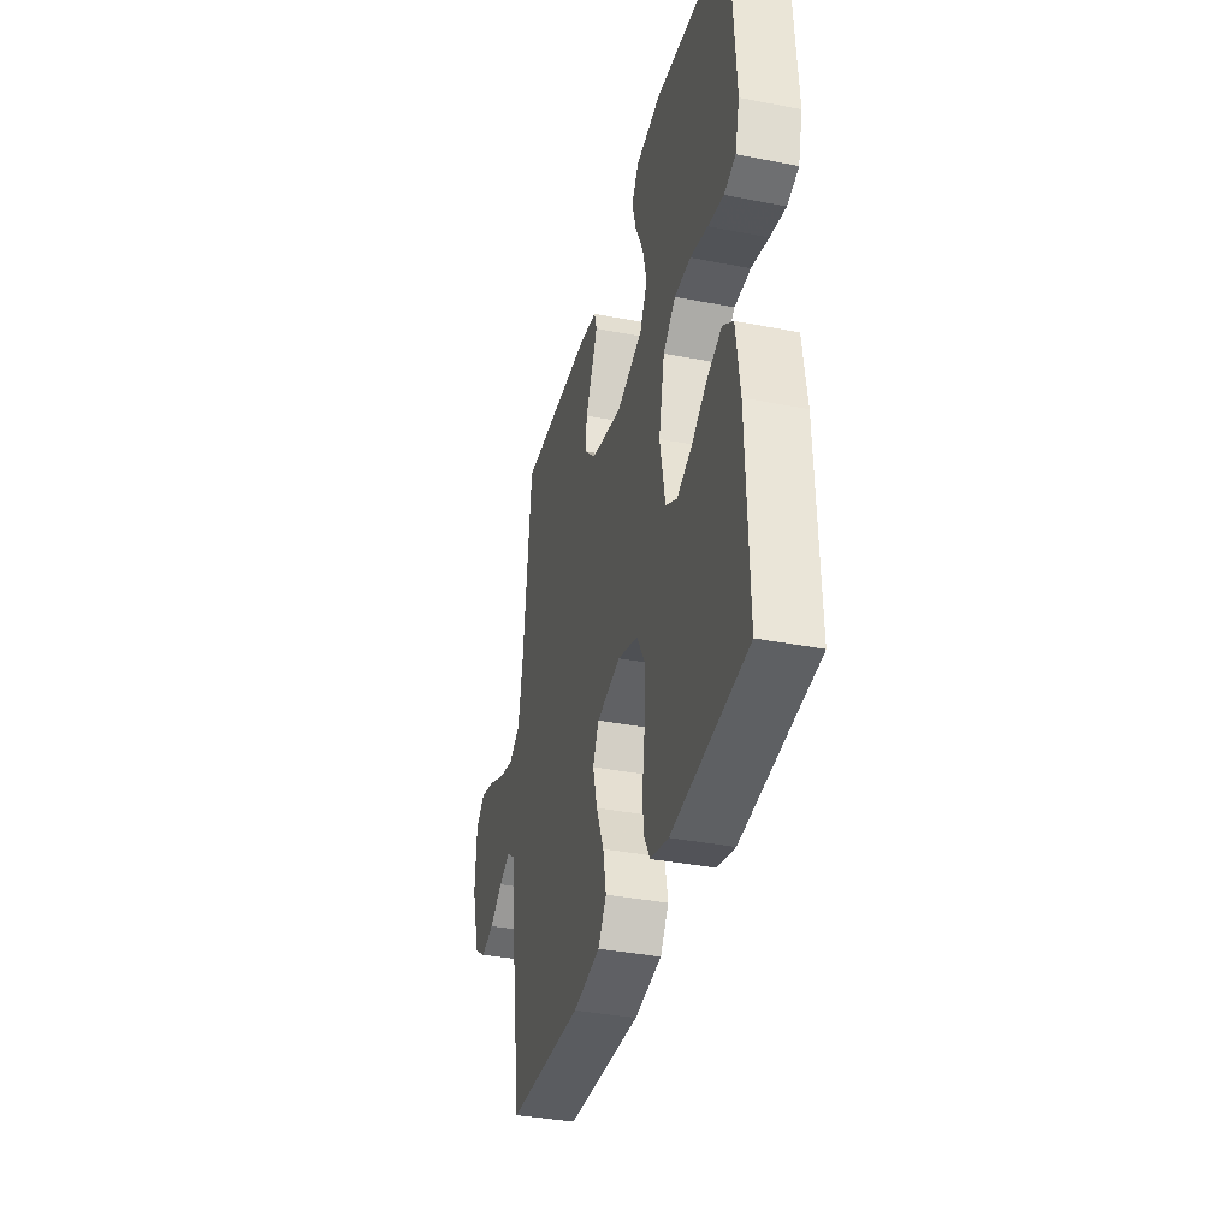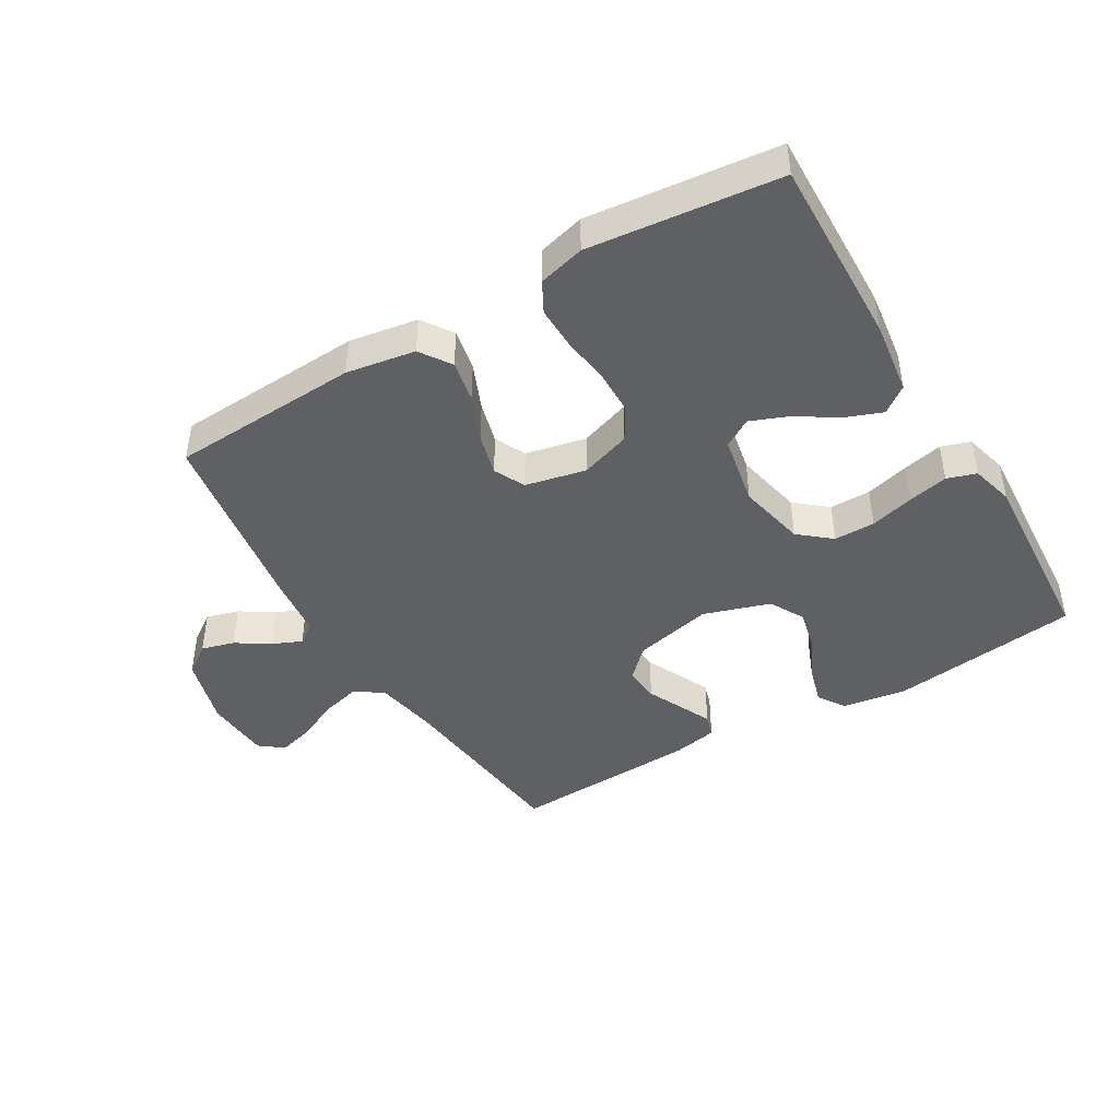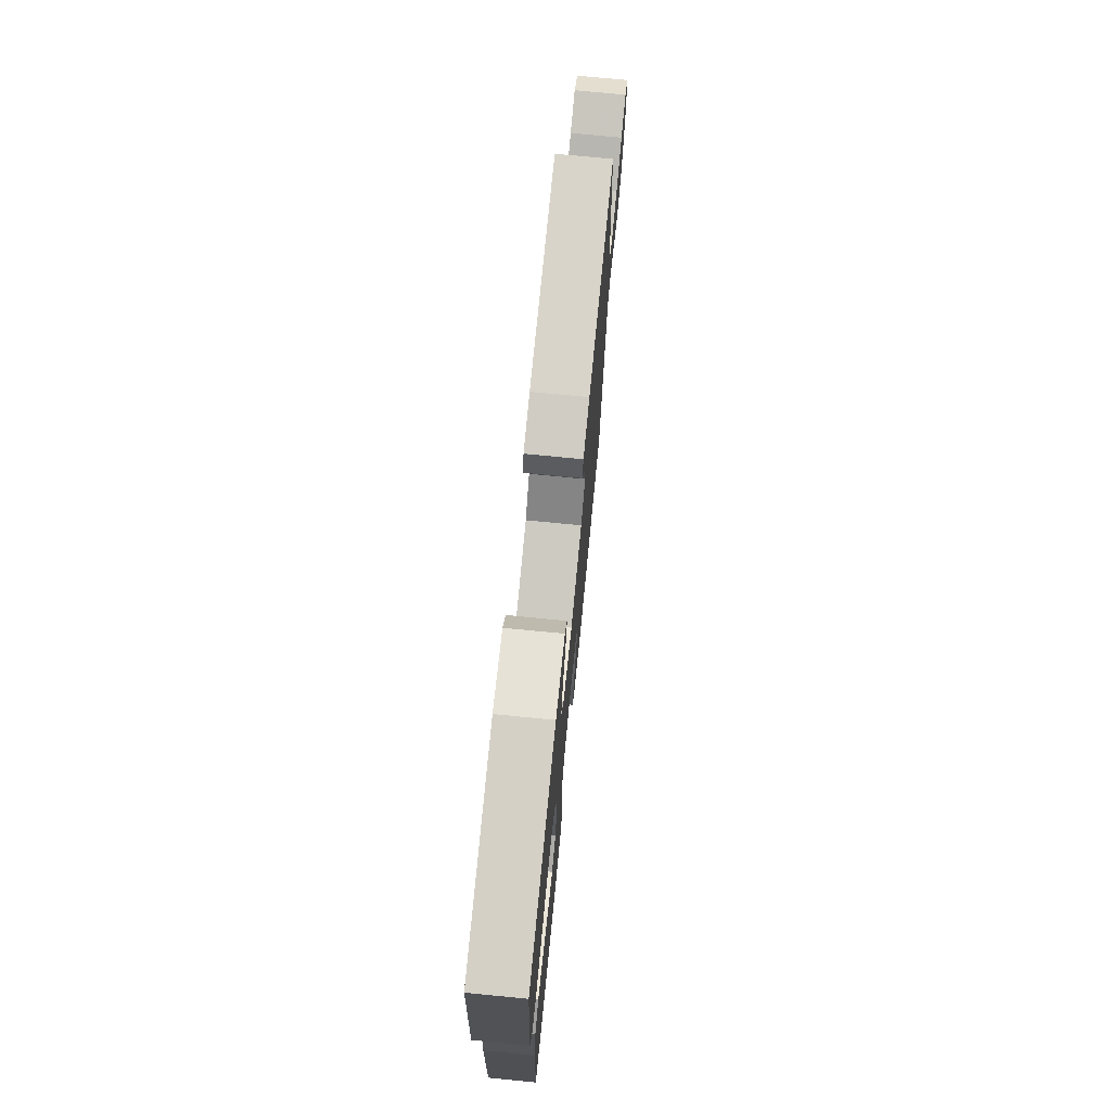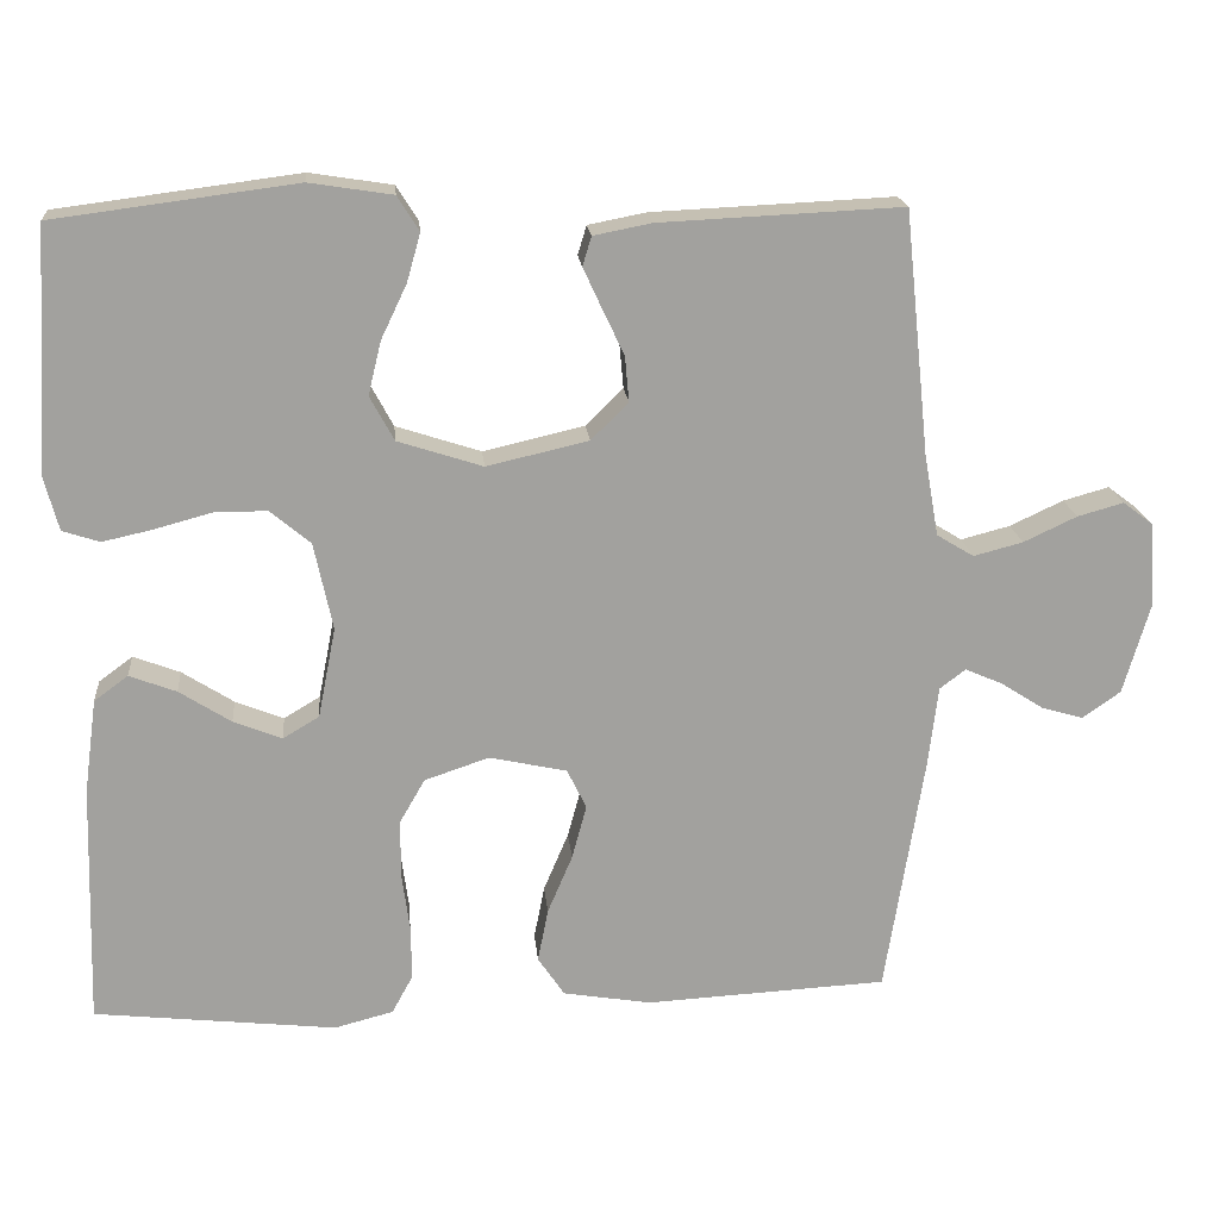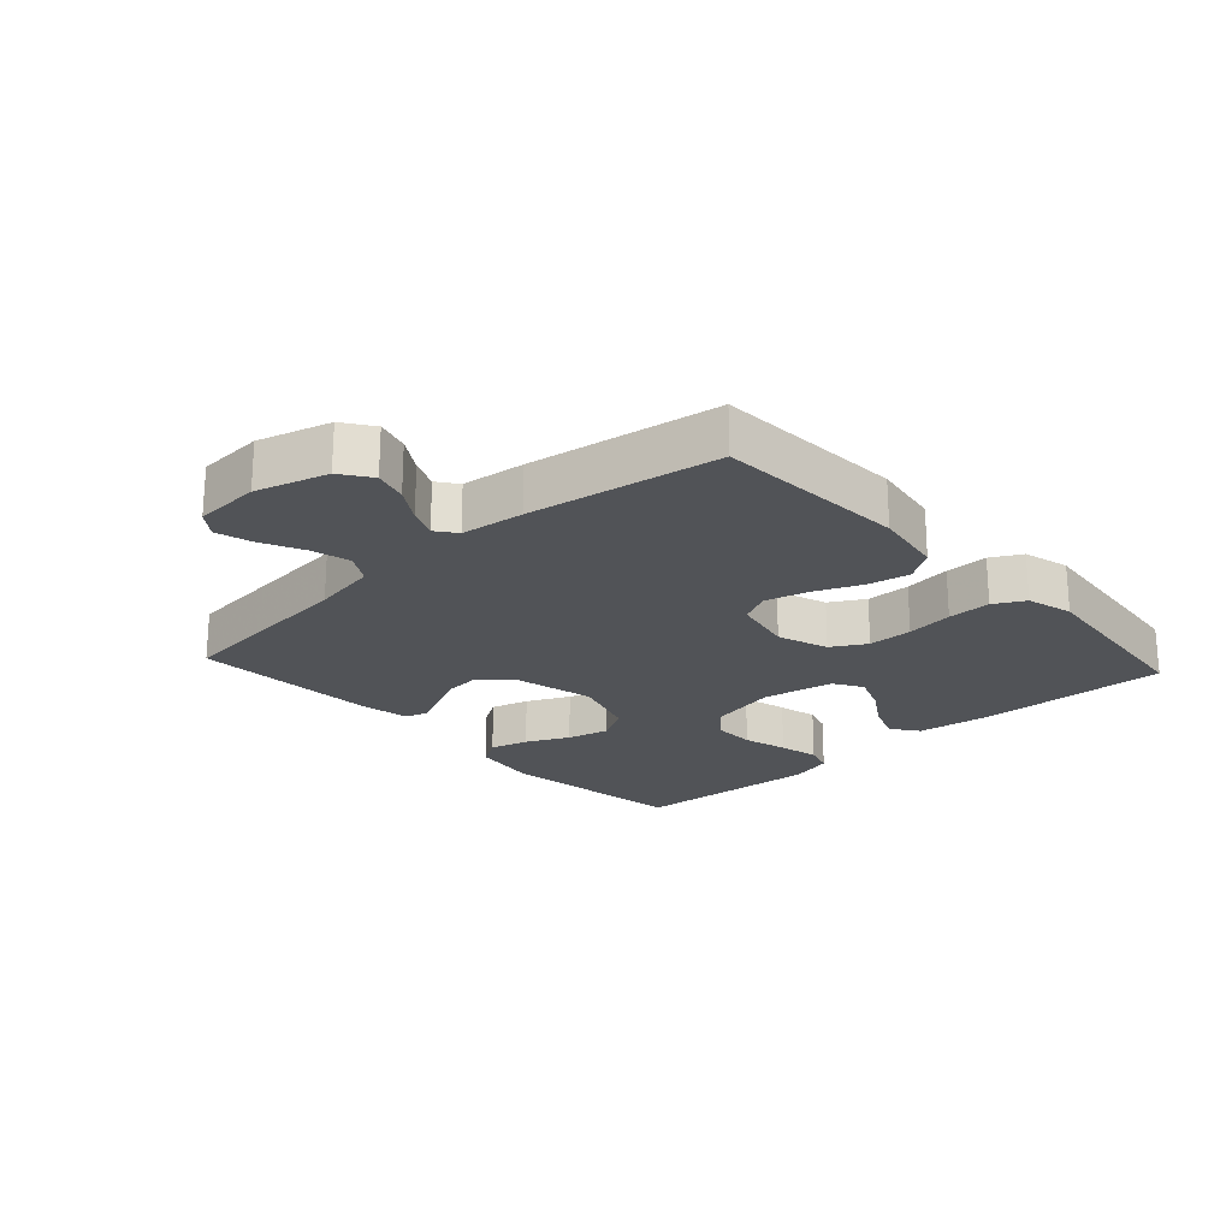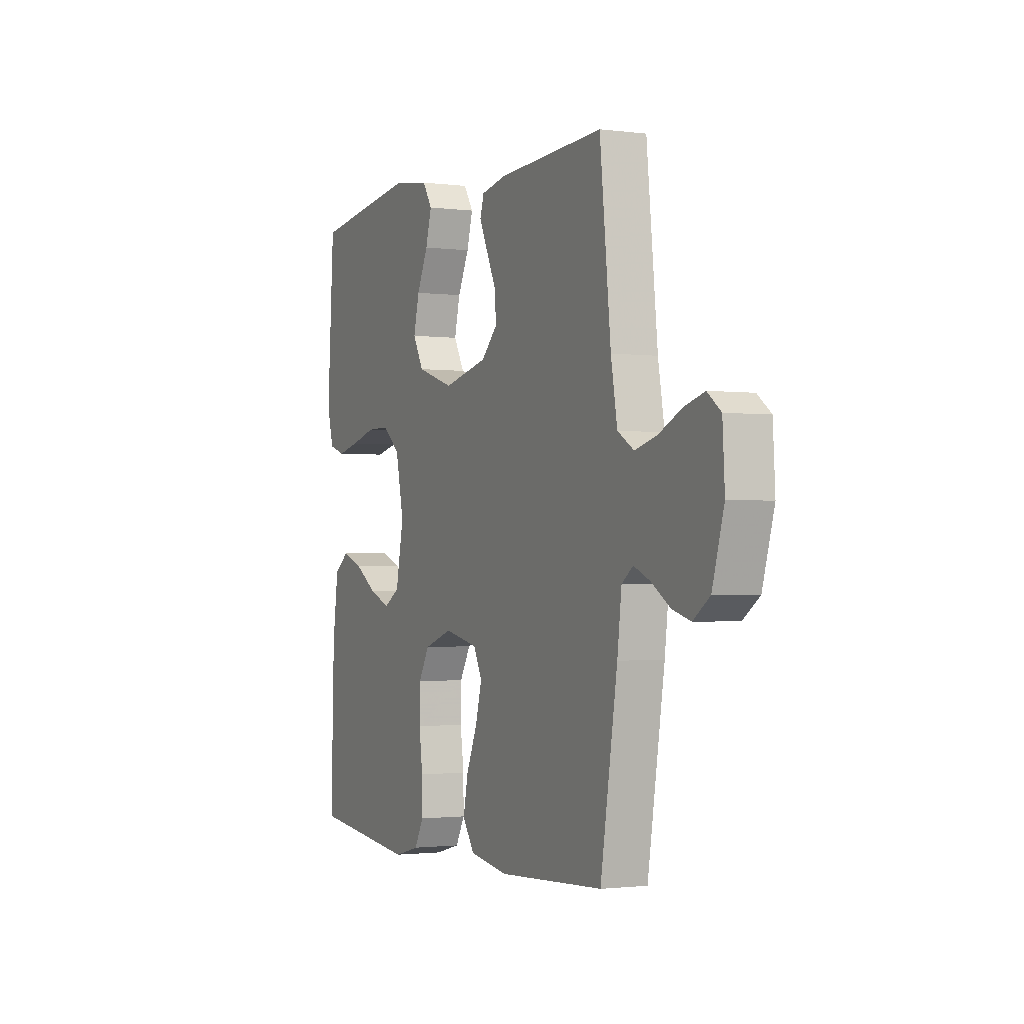
<metadata>
{"format":"obj","ext":"obj","renderer":"f3d","projection":"perspective","resolution":1024,"background":"white","views":[{"elev":-36.7,"azim":-104.2,"up":"+Z"},{"elev":-43.9,"azim":-149.3,"up":"+Y"},{"elev":72.9,"azim":-84.4,"up":"+Z"},{"elev":18.4,"azim":-5.2,"up":"+Z"},{"elev":-22.0,"azim":132.5,"up":"+Y"},{"elev":-1.6,"azim":64.9,"up":"+Z"}]}
</metadata>
<code>
v -0.5 0.07 -0.5
v -0.491 0.07 -0.2
v -0.475 0.07 -0.083
v -0.433 0.07 -0.052
v -0.375 0.07 -0.074
v -0.311 0.07 -0.115
v -0.251 0.07 -0.139
v -0.206 0.07 -0.112
v -0.184 0.07 0
v -0.207 0.07 0.108
v -0.257 0.07 0.15
v -0.322 0.07 0.15
v -0.392 0.07 0.131
v -0.455 0.07 0.117
v -0.501 0.07 0.132
v -0.519 0.07 0.2
v -0.5 0.07 0.5
v -0.2 0.07 0.539
v -0.097 0.07 0.523
v -0.07 0.07 0.48
v -0.087 0.07 0.42
v -0.119 0.07 0.353
v -0.135 0.07 0.287
v -0.105 0.07 0.232
v 0 0.07 0.198
v 0.126 0.07 0.227
v 0.172 0.07 0.273
v 0.167 0.07 0.329
v 0.14 0.07 0.386
v 0.117 0.07 0.436
v 0.128 0.07 0.472
v 0.2 0.07 0.486
v 0.5 0.07 0.5
v 0.531 0.07 0.2
v 0.549 0.07 0.098
v 0.595 0.07 0.07
v 0.656 0.07 0.086
v 0.722 0.07 0.117
v 0.779 0.07 0.133
v 0.817 0.07 0.104
v 0.823 0.07 0
v 0.79 0.07 -0.113
v 0.743 0.07 -0.146
v 0.691 0.07 -0.131
v 0.638 0.07 -0.097
v 0.592 0.07 -0.077
v 0.56 0.07 -0.101
v 0.548 0.07 -0.2
v 0.5 0.07 -0.5
v 0.2 0.07 -0.516
v 0.091 0.07 -0.498
v 0.058 0.07 -0.449
v 0.071 0.07 -0.383
v 0.102 0.07 -0.31
v 0.12 0.07 -0.243
v 0.096 0.07 -0.194
v 0 0.07 -0.173
v -0.08 0.07 -0.2
v -0.111 0.07 -0.254
v -0.112 0.07 -0.324
v -0.102 0.07 -0.398
v -0.101 0.07 -0.466
v -0.127 0.07 -0.514
v -0.2 0.07 -0.533
v -0.5 0 -0.5
v -0.491 0 -0.2
v -0.475 0 -0.083
v -0.433 0 -0.052
v -0.375 0 -0.074
v -0.311 0 -0.115
v -0.251 0 -0.139
v -0.206 0 -0.112
v -0.184 0 0
v -0.207 0 0.108
v -0.257 0 0.15
v -0.322 0 0.15
v -0.392 0 0.131
v -0.455 0 0.117
v -0.501 0 0.132
v -0.519 0 0.2
v -0.5 0 0.5
v -0.2 0 0.539
v -0.097 0 0.523
v -0.07 0 0.48
v -0.087 0 0.42
v -0.119 0 0.353
v -0.135 0 0.287
v -0.105 0 0.232
v 0 0 0.198
v 0.126 0 0.227
v 0.172 0 0.273
v 0.167 0 0.329
v 0.14 0 0.386
v 0.117 0 0.436
v 0.128 0 0.472
v 0.2 0 0.486
v 0.5 0 0.5
v 0.531 0 0.2
v 0.549 0 0.098
v 0.595 0 0.07
v 0.656 0 0.086
v 0.722 0 0.117
v 0.779 0 0.133
v 0.817 0 0.104
v 0.823 0 0
v 0.79 0 -0.113
v 0.743 0 -0.146
v 0.691 0 -0.131
v 0.638 0 -0.097
v 0.592 0 -0.077
v 0.56 0 -0.101
v 0.548 0 -0.2
v 0.5 0 -0.5
v 0.2 0 -0.516
v 0.091 0 -0.498
v 0.058 0 -0.449
v 0.071 0 -0.383
v 0.102 0 -0.31
v 0.12 0 -0.243
v 0.096 0 -0.194
v 0 0 -0.173
v -0.08 0 -0.2
v -0.111 0 -0.254
v -0.112 0 -0.324
v -0.102 0 -0.398
v -0.101 0 -0.466
v -0.127 0 -0.514
v -0.2 0 -0.533
f 4 5 6
f 3 4 6
f 2 3 6
f 1 2 6
f 64 1 6
f 63 64 6
f 62 63 6
f 61 62 6
f 60 61 6
f 59 60 6 7
f 58 59 7 8
f 57 58 8 9
f 56 57 9 10
f 52 53 54
f 51 52 54
f 50 51 54
f 49 50 54
f 48 49 54
f 47 48 54
f 46 47 54 55
f 43 44 45
f 42 43 45
f 41 42 45
f 40 41 45
f 39 40 45
f 38 39 45
f 37 38 45
f 36 37 45 46
f 46 55 56
f 36 46 56
f 35 36 56
f 32 33 34
f 31 32 34
f 30 31 34
f 29 30 34
f 28 29 34
f 27 28 34 35
f 20 21 22
f 19 20 22
f 18 19 22
f 17 18 22
f 16 17 22
f 15 16 22
f 14 15 22
f 13 14 22
f 12 13 22
f 11 12 22 23
f 10 11 23 24
f 26 27 35 56
f 25 26 56 10
f 10 24 25
f 70 69 68
f 70 68 67
f 70 67 66
f 70 66 65
f 70 65 128
f 70 128 127
f 70 127 126
f 70 126 125
f 70 125 124
f 71 70 124 123
f 72 71 123 122
f 73 72 122 121
f 74 73 121 120
f 118 117 116
f 118 116 115
f 118 115 114
f 118 114 113
f 118 113 112
f 118 112 111
f 119 118 111 110
f 109 108 107
f 109 107 106
f 109 106 105
f 109 105 104
f 109 104 103
f 109 103 102
f 109 102 101
f 110 109 101 100
f 120 119 110
f 120 110 100
f 120 100 99
f 98 97 96
f 98 96 95
f 98 95 94
f 98 94 93
f 98 93 92
f 99 98 92 91
f 86 85 84
f 86 84 83
f 86 83 82
f 86 82 81
f 86 81 80
f 86 80 79
f 86 79 78
f 86 78 77
f 86 77 76
f 87 86 76 75
f 88 87 75 74
f 120 99 91 90
f 74 120 90 89
f 89 88 74
f 1 65 66 2
f 2 66 67 3
f 3 67 68 4
f 4 68 69 5
f 5 69 70 6
f 6 70 71 7
f 7 71 72 8
f 8 72 73 9
f 9 73 74 10
f 10 74 75 11
f 11 75 76 12
f 12 76 77 13
f 13 77 78 14
f 14 78 79 15
f 15 79 80 16
f 16 80 81 17
f 17 81 82 18
f 18 82 83 19
f 19 83 84 20
f 20 84 85 21
f 21 85 86 22
f 22 86 87 23
f 23 87 88 24
f 24 88 89 25
f 25 89 90 26
f 26 90 91 27
f 27 91 92 28
f 28 92 93 29
f 29 93 94 30
f 30 94 95 31
f 31 95 96 32
f 32 96 97 33
f 33 97 98 34
f 34 98 99 35
f 35 99 100 36
f 36 100 101 37
f 37 101 102 38
f 38 102 103 39
f 39 103 104 40
f 40 104 105 41
f 41 105 106 42
f 42 106 107 43
f 43 107 108 44
f 44 108 109 45
f 45 109 110 46
f 46 110 111 47
f 47 111 112 48
f 48 112 113 49
f 49 113 114 50
f 50 114 115 51
f 51 115 116 52
f 52 116 117 53
f 53 117 118 54
f 54 118 119 55
f 55 119 120 56
f 56 120 121 57
f 57 121 122 58
f 58 122 123 59
f 59 123 124 60
f 60 124 125 61
f 61 125 126 62
f 62 126 127 63
f 63 127 128 64
f 64 128 65 1

</code>
